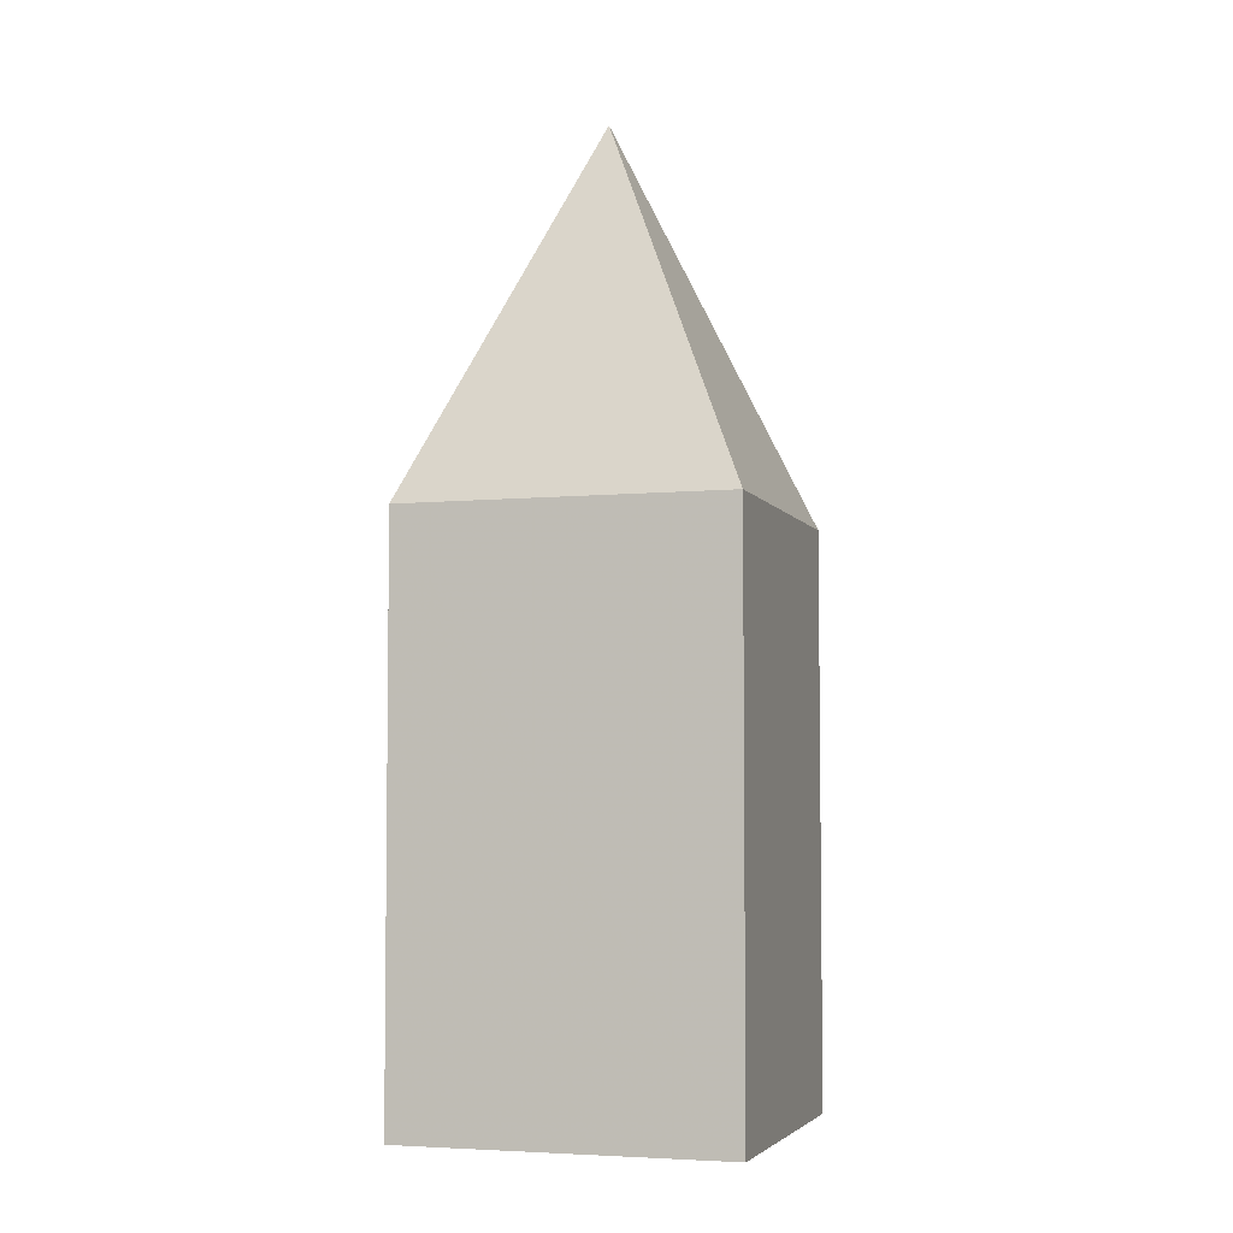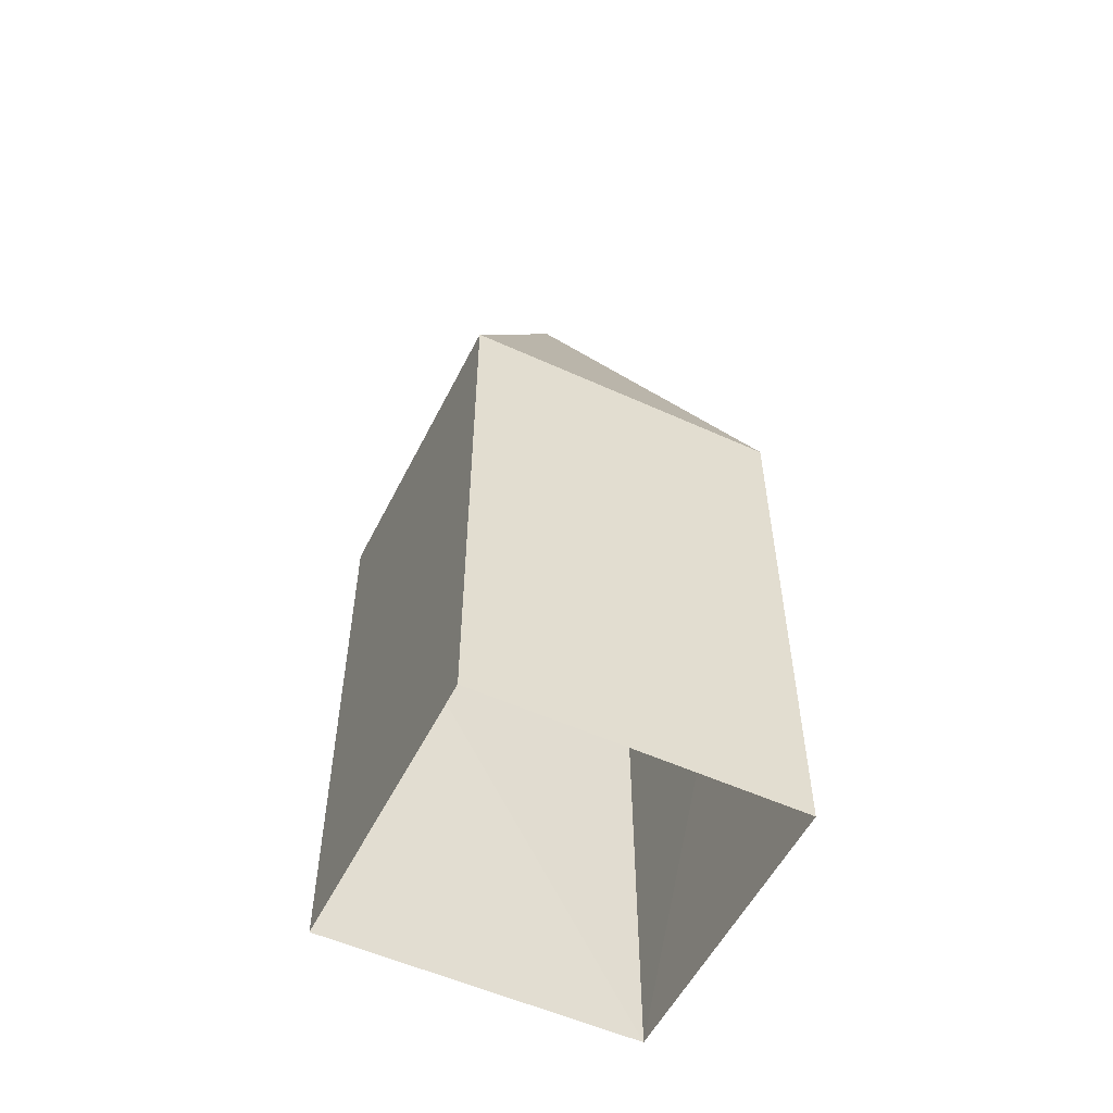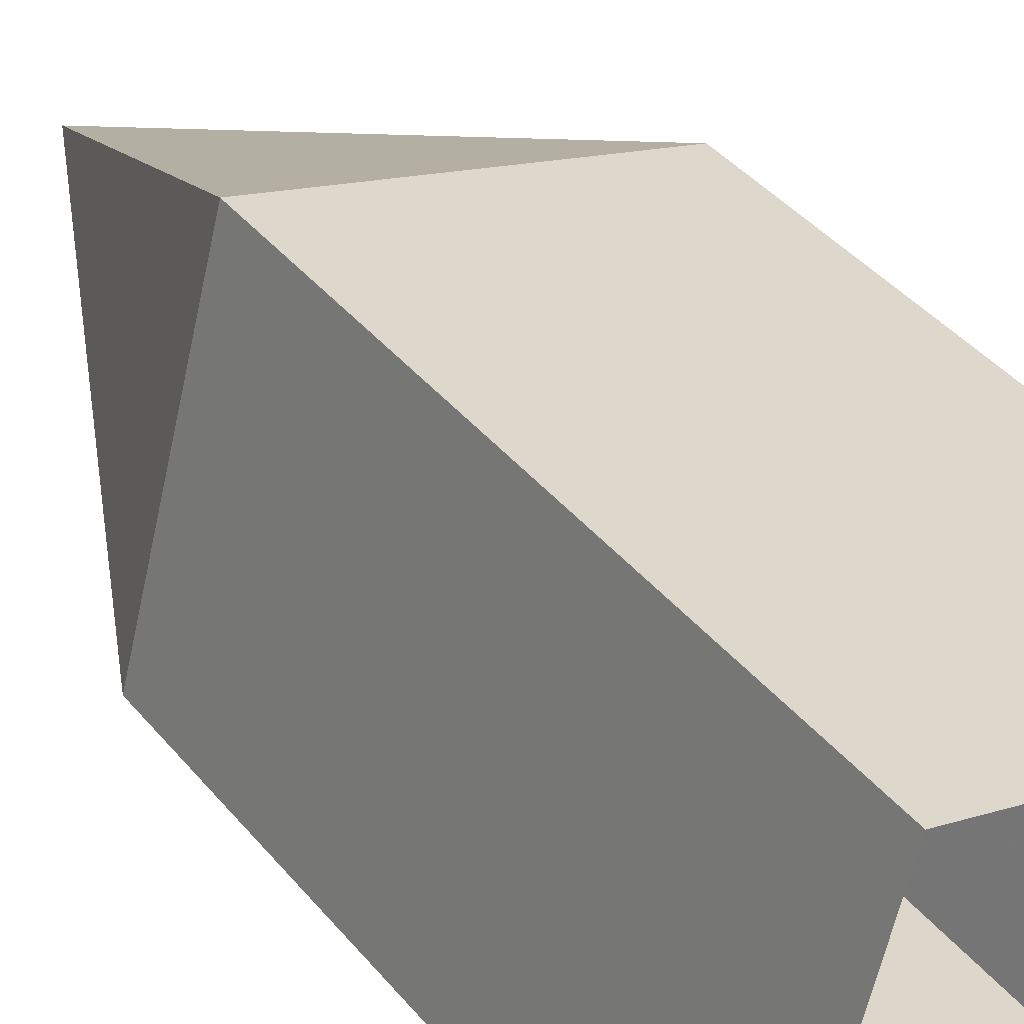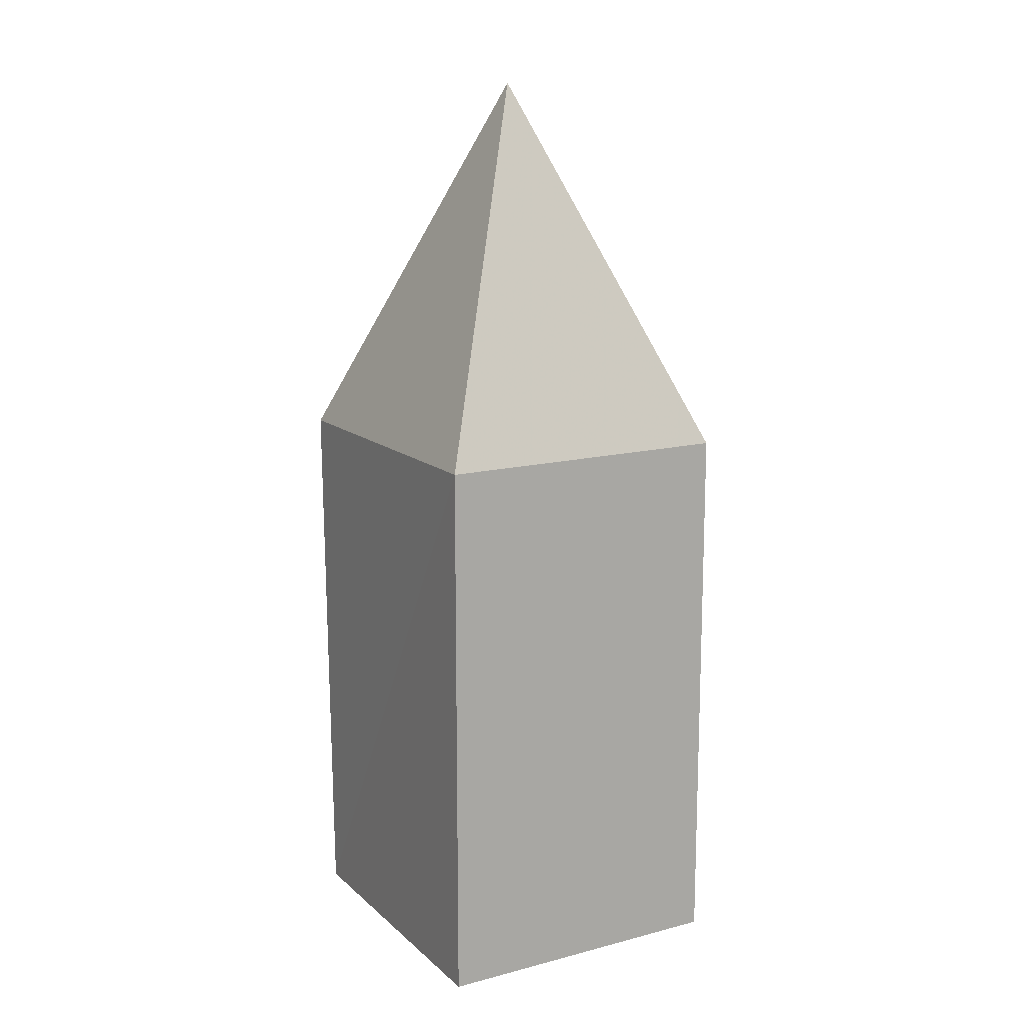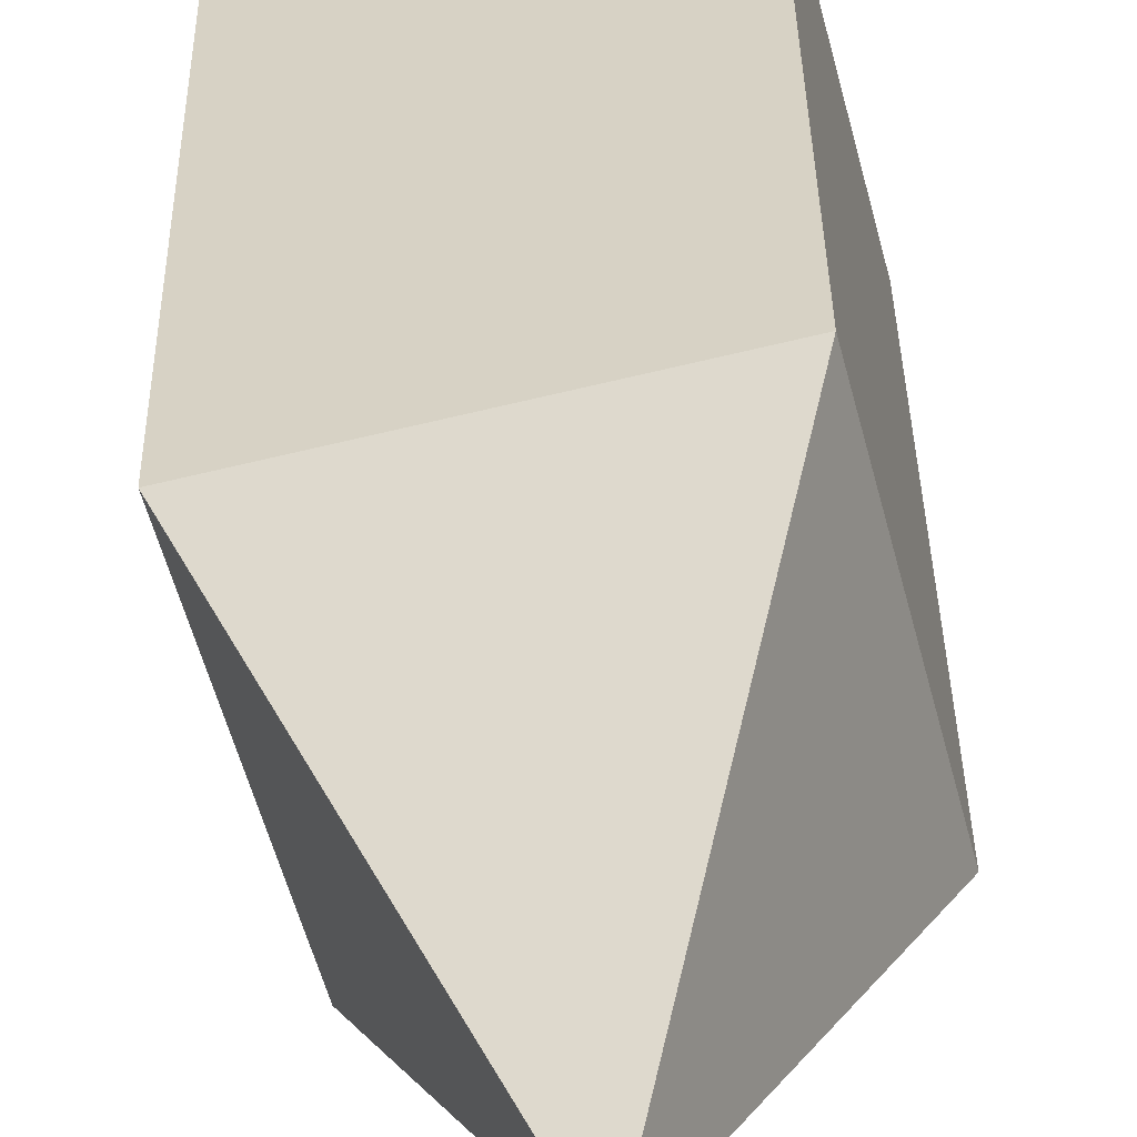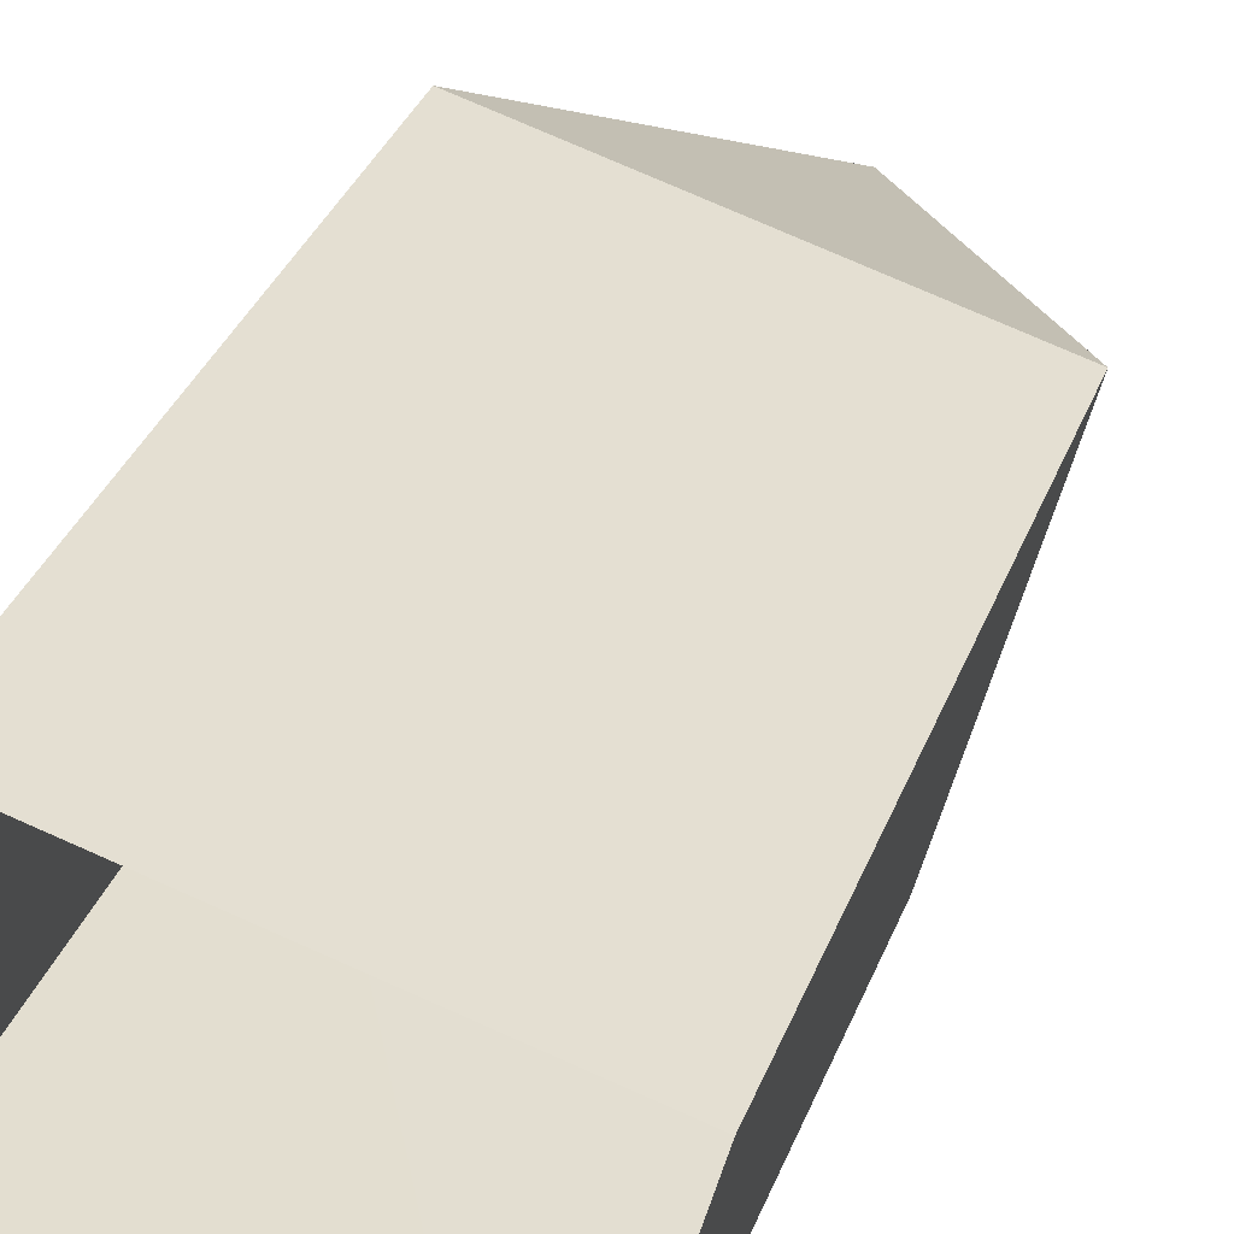
<metadata>
{"format":"obj","ext":"obj","renderer":"f3d","projection":"perspective","resolution":1024,"background":"white","views":[{"elev":-4.6,"azim":-148.1,"up":"+Z"},{"elev":-54.7,"azim":168.9,"up":"+Z"},{"elev":39.1,"azim":145.3,"up":"+Y"},{"elev":14.0,"azim":75.2,"up":"+Z"},{"elev":34.1,"azim":-0.8,"up":"+Y"},{"elev":32.1,"azim":-161.9,"up":"+Y"}]}
</metadata>
<code>
v 1.238e+05 7.86e+05 16.34
v 1.238e+05 7.86e+05 16.34
v 1.238e+05 7.86e+05 16.34
v 1.238e+05 7.86e+05 16.34
v 1.238e+05 7.86e+05 29.84
v 1.238e+05 7.86e+05 24.42
v 1.238e+05 7.86e+05 24.42
v 1.238e+05 7.86e+05 24.42
v 1.238e+05 7.86e+05 24.42
f 1 2 3
f 4 1 3
f 5 6 7
f 5 8 6
f 5 9 8
f 5 7 9
f 6 4 3
f 6 8 4
f 9 1 4
f 8 9 4
f 7 2 1
f 9 7 1
f 7 3 2
f 7 6 3

</code>
